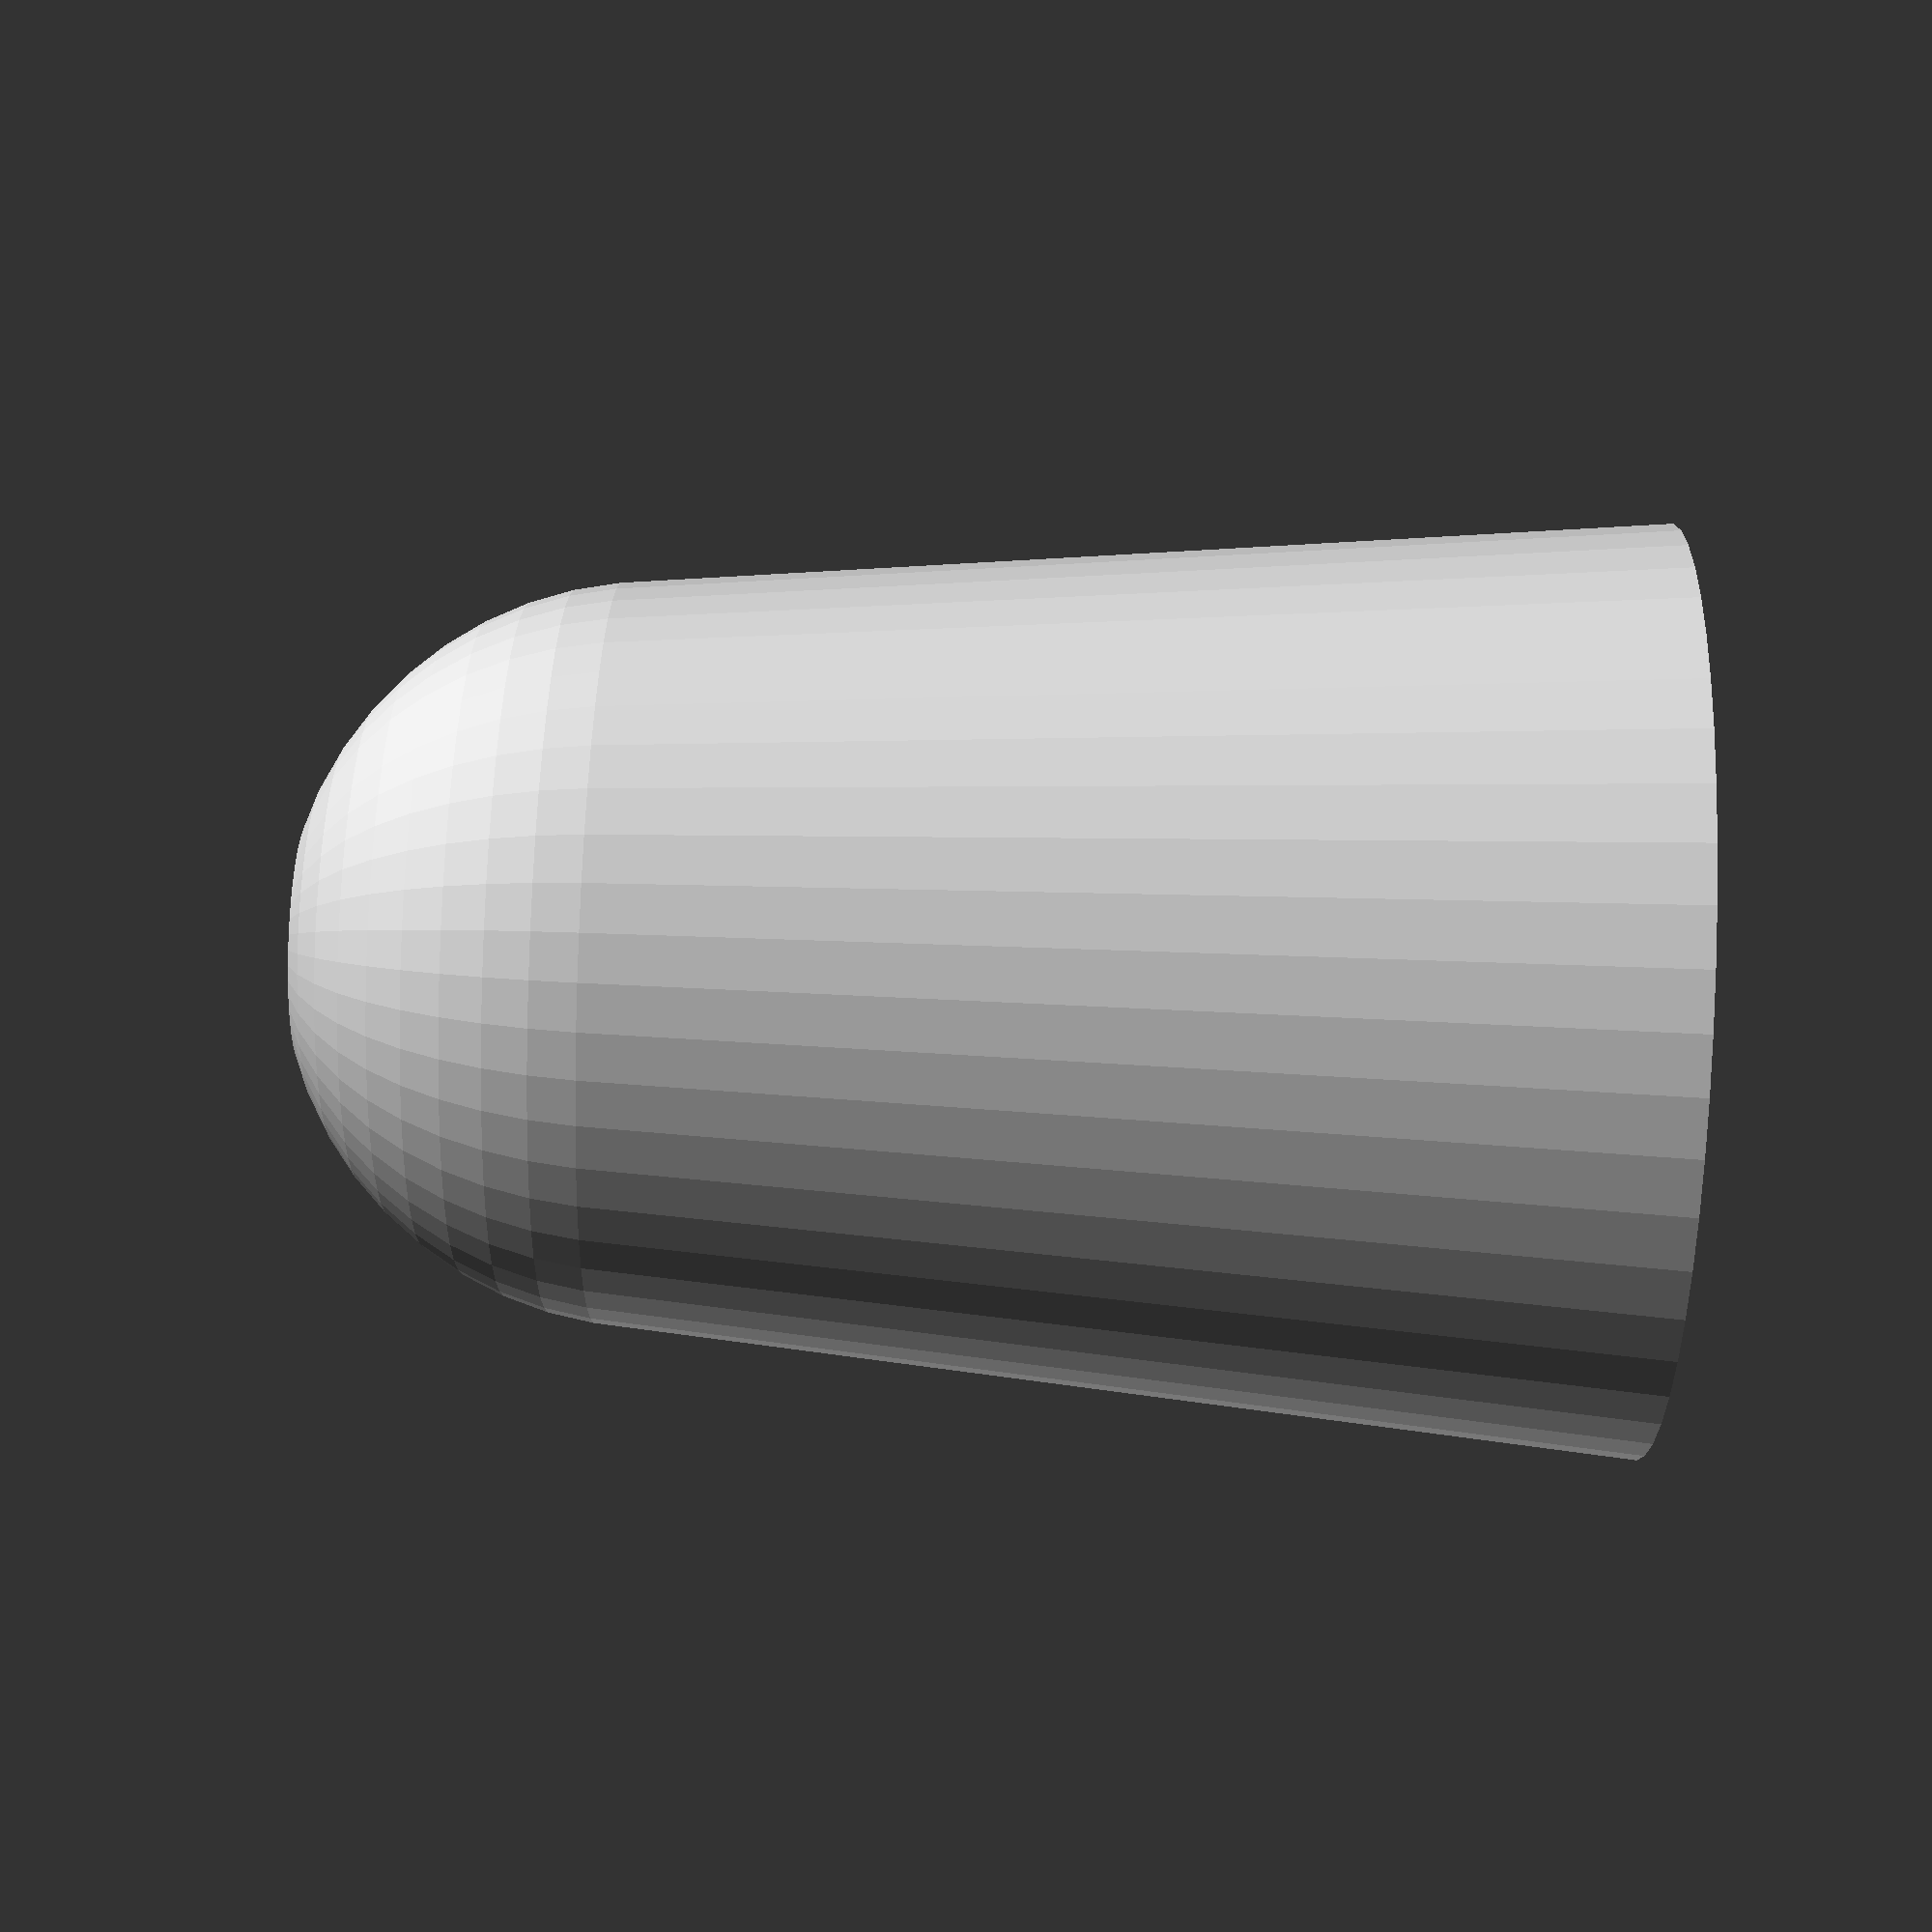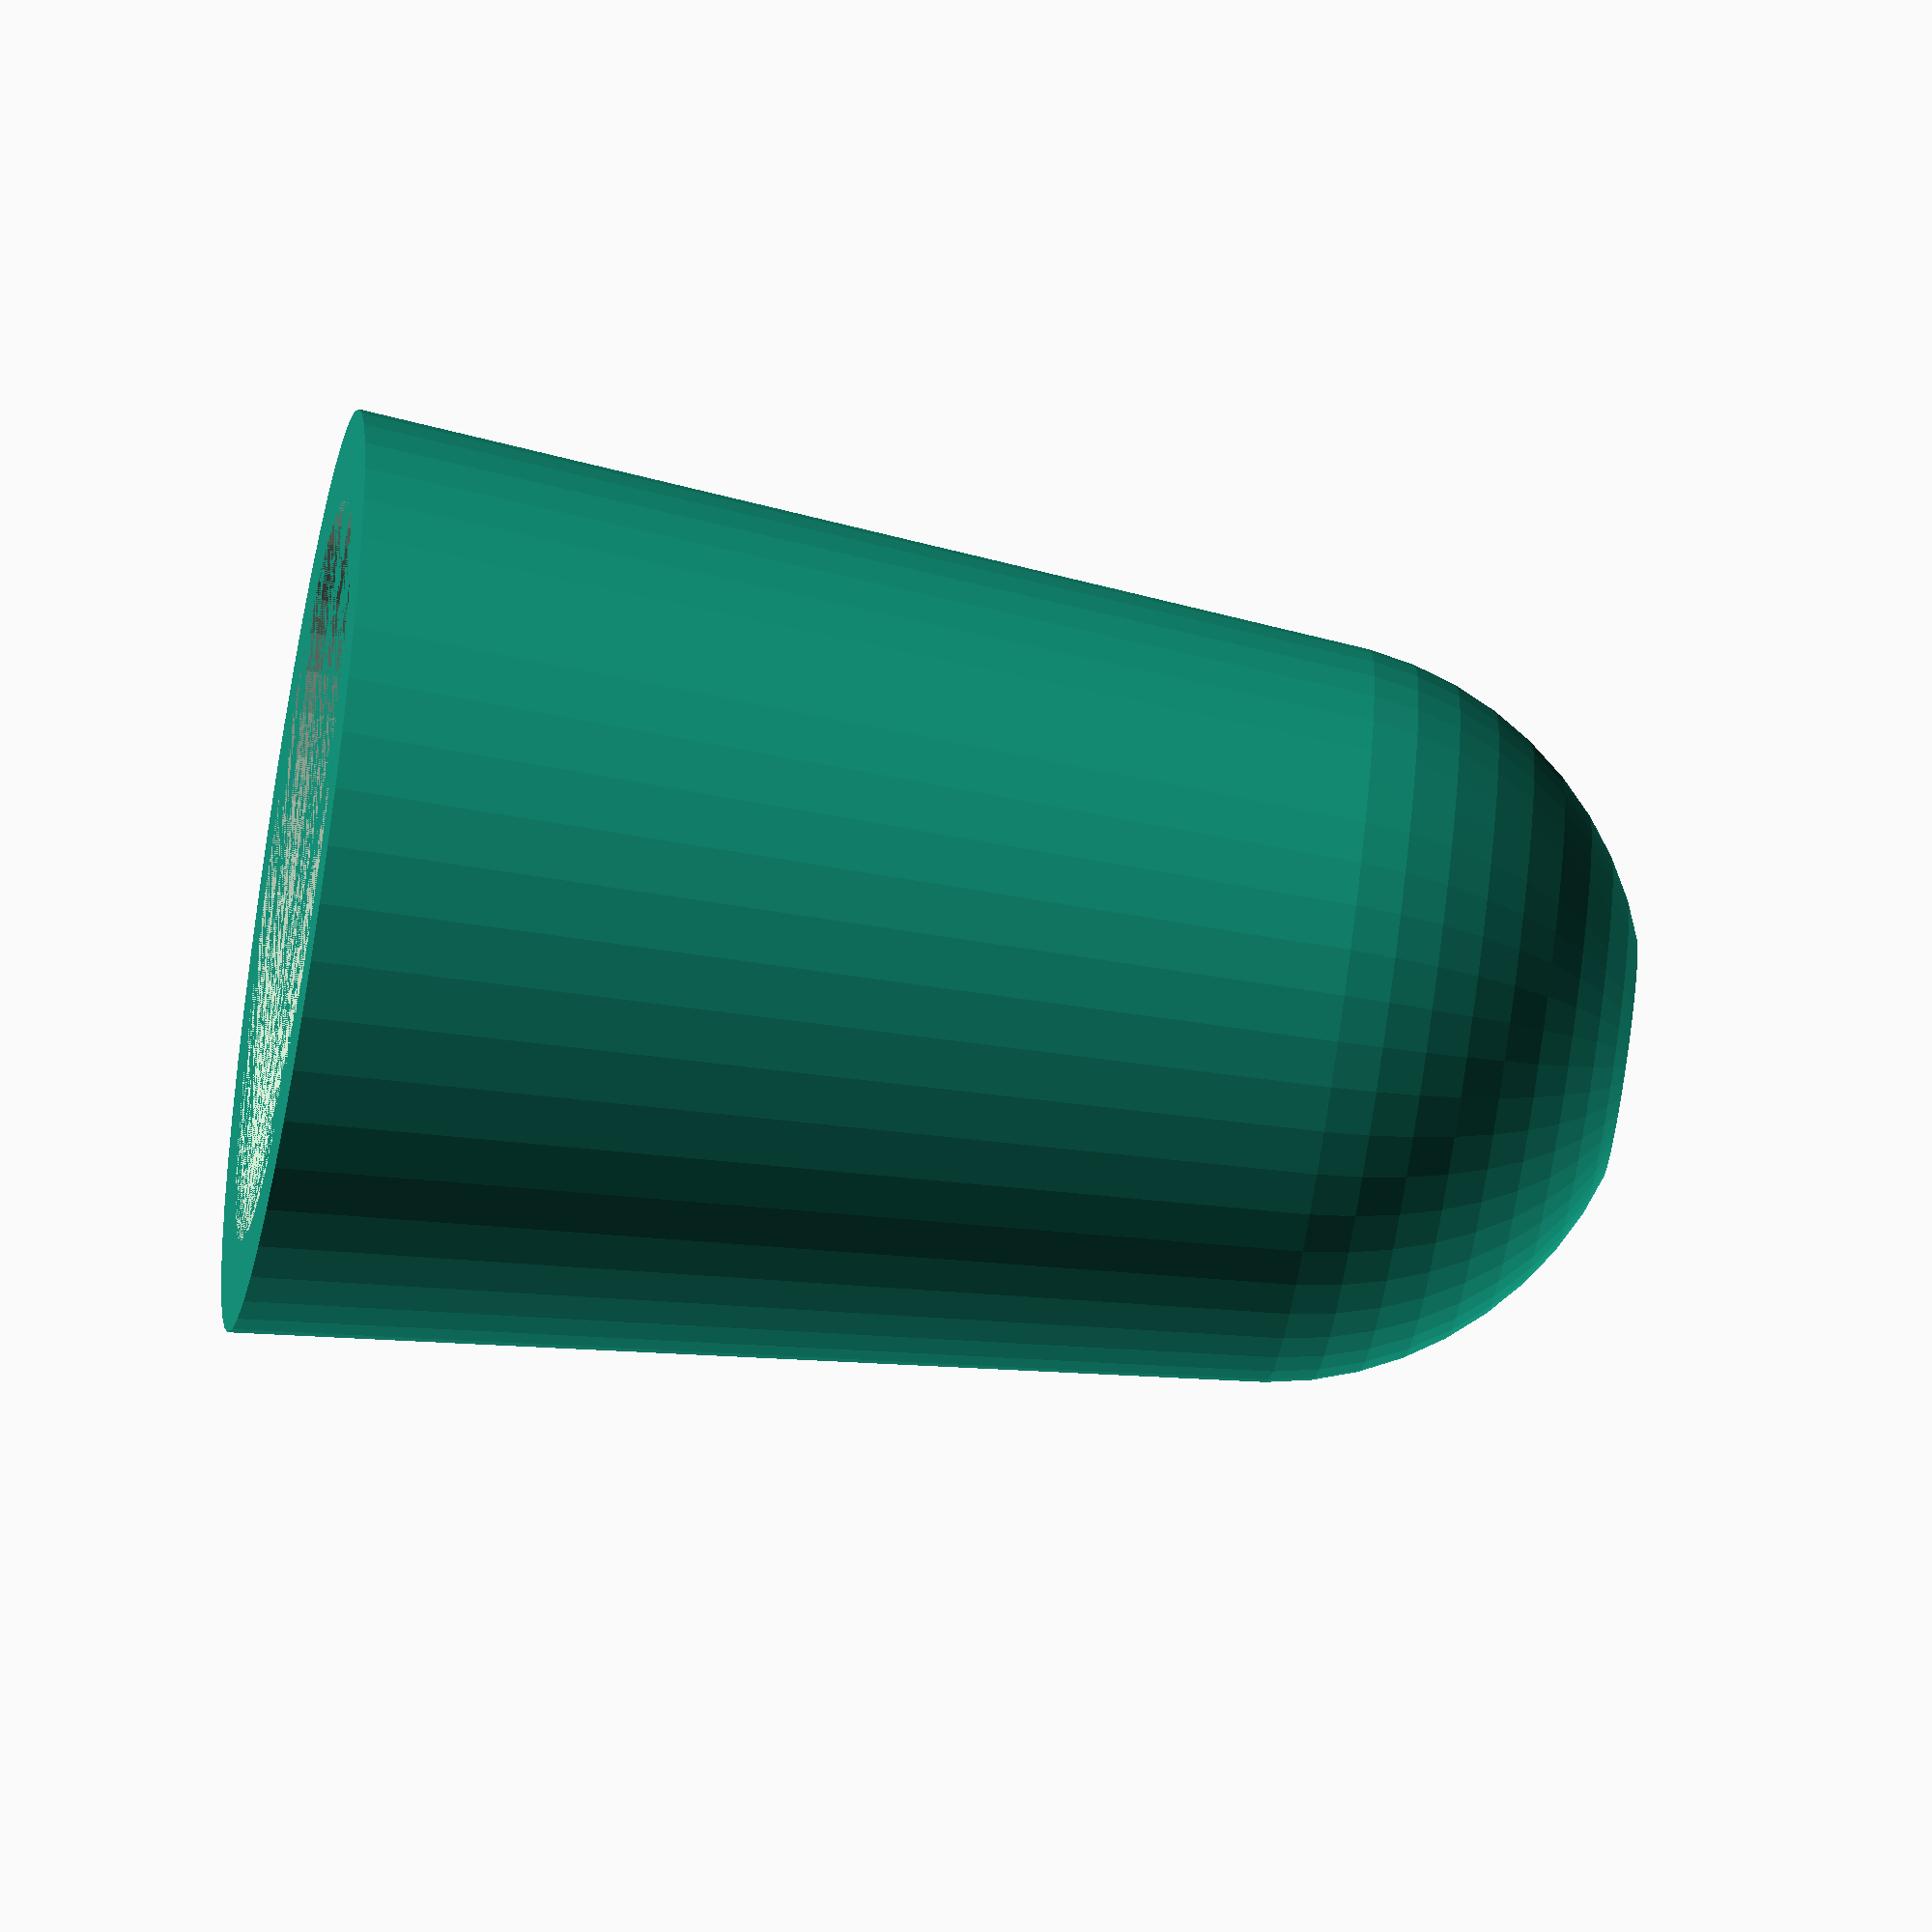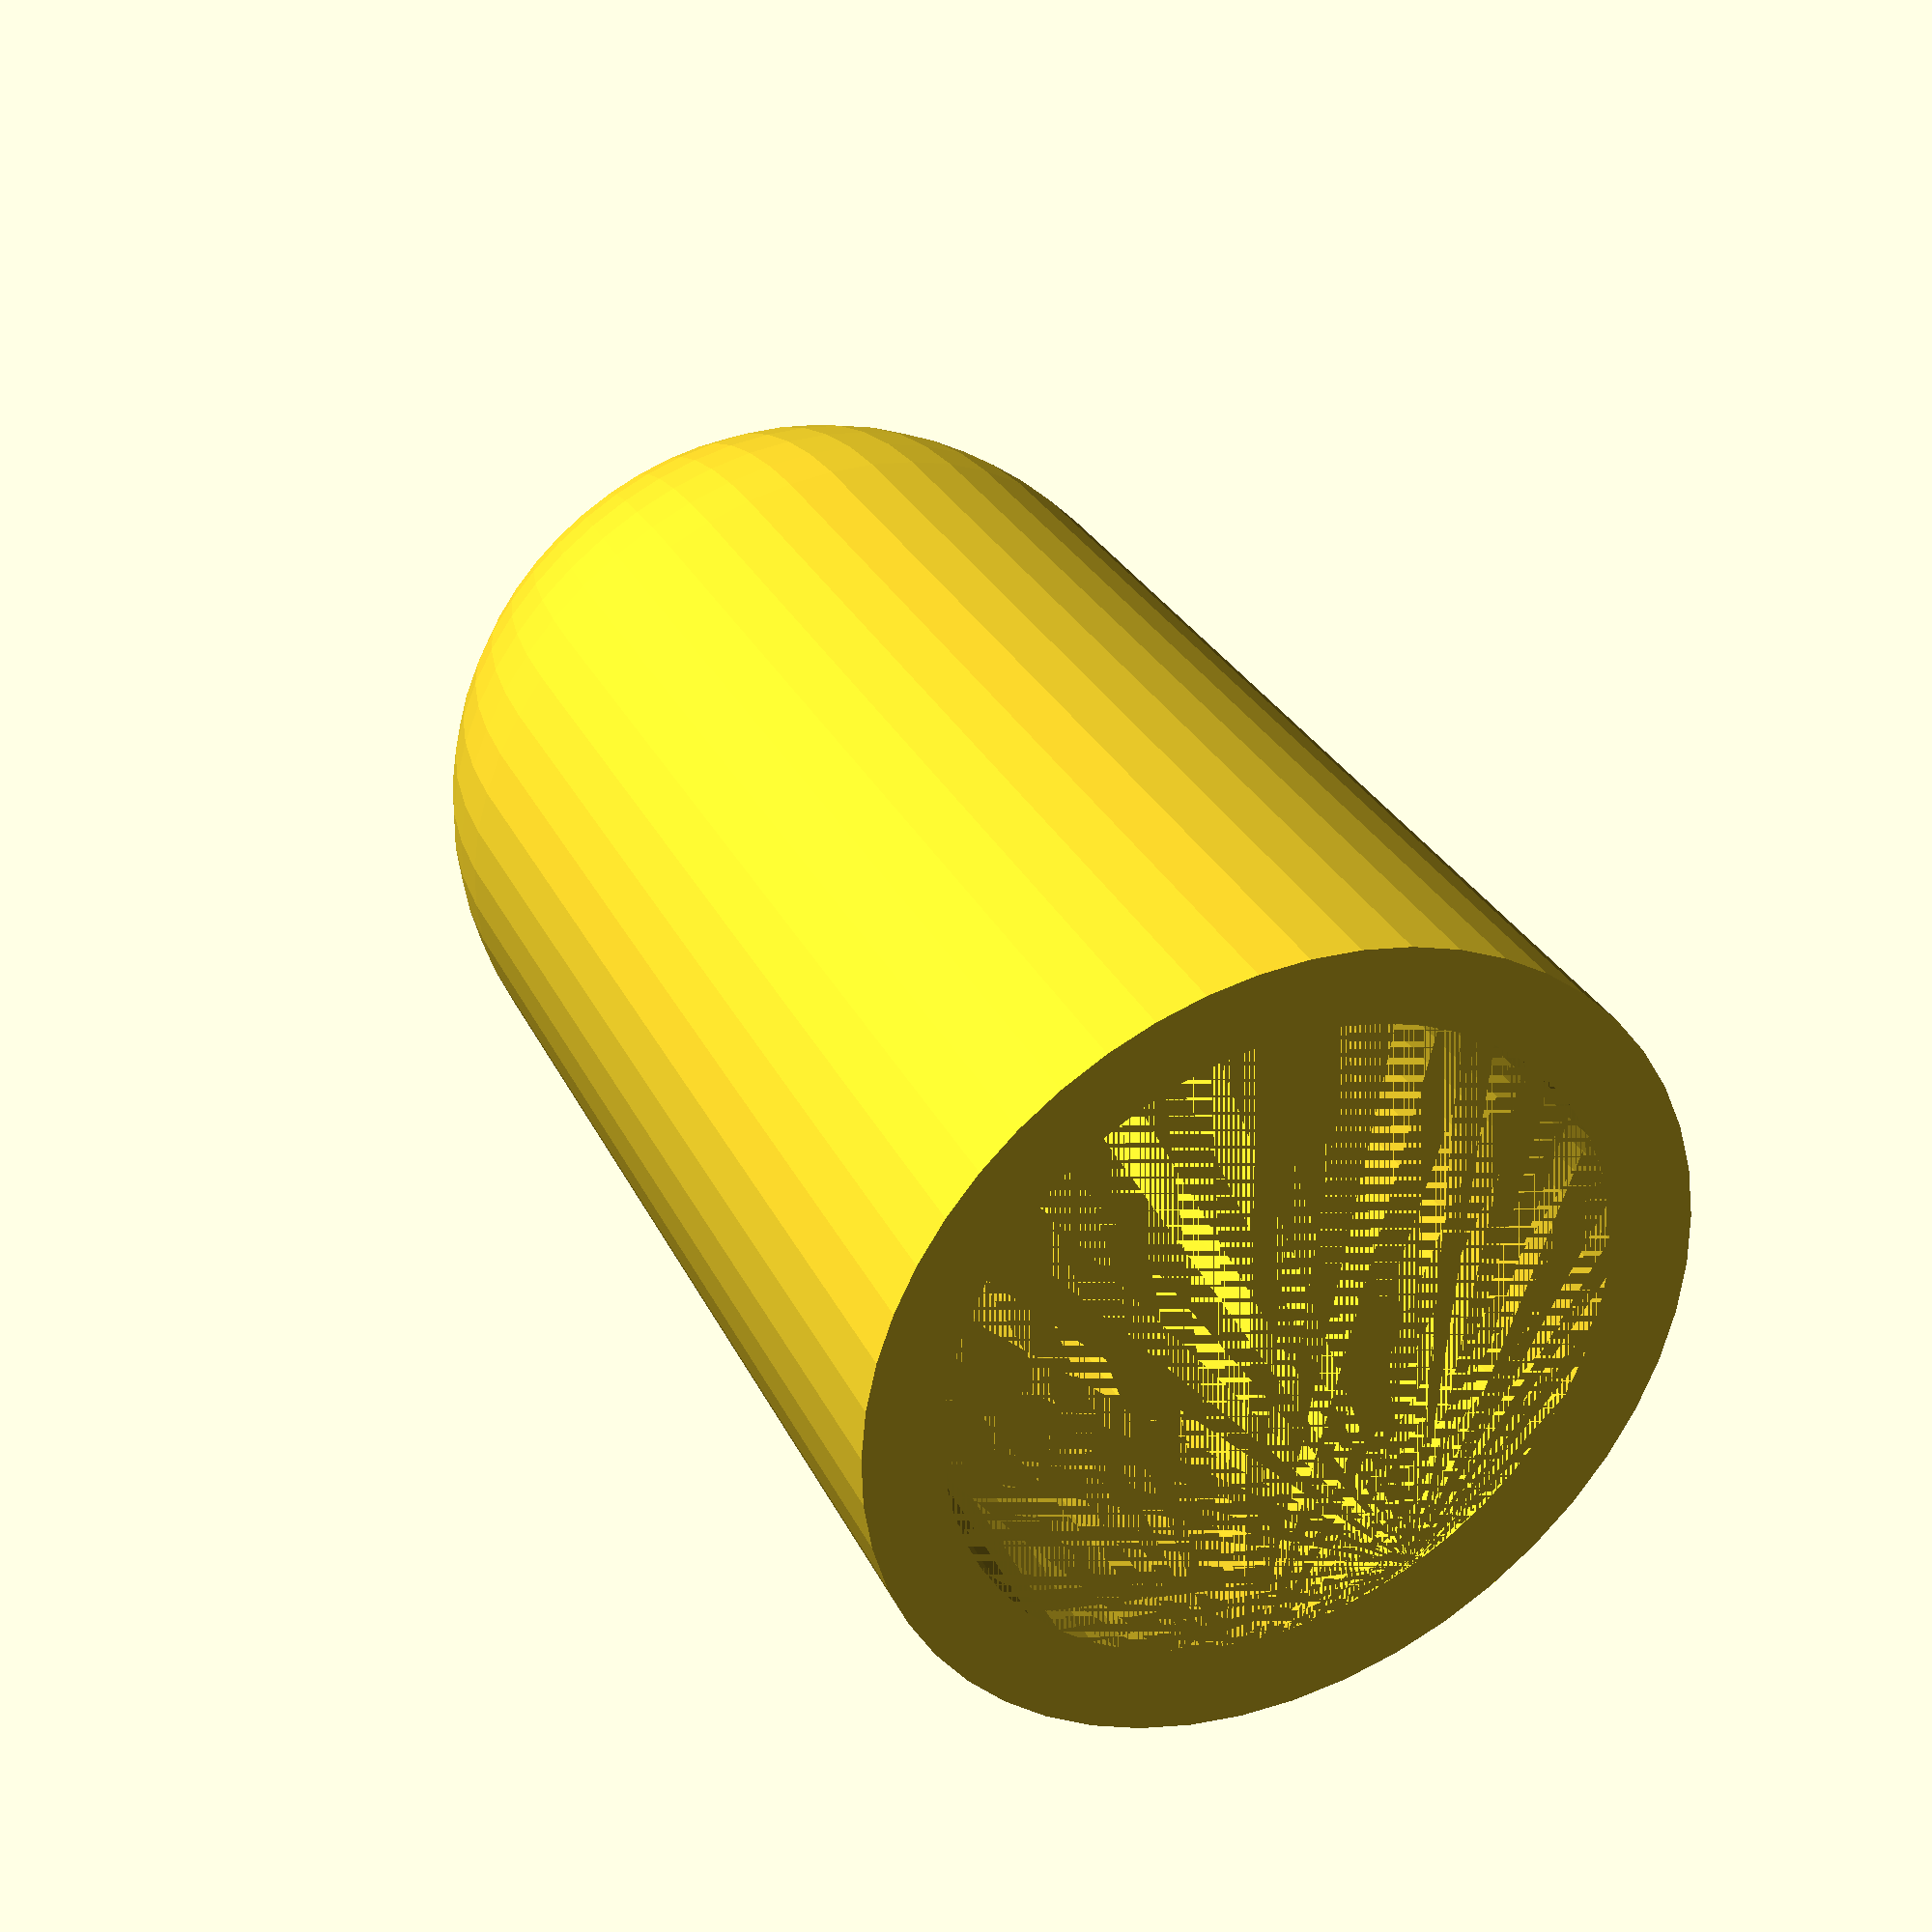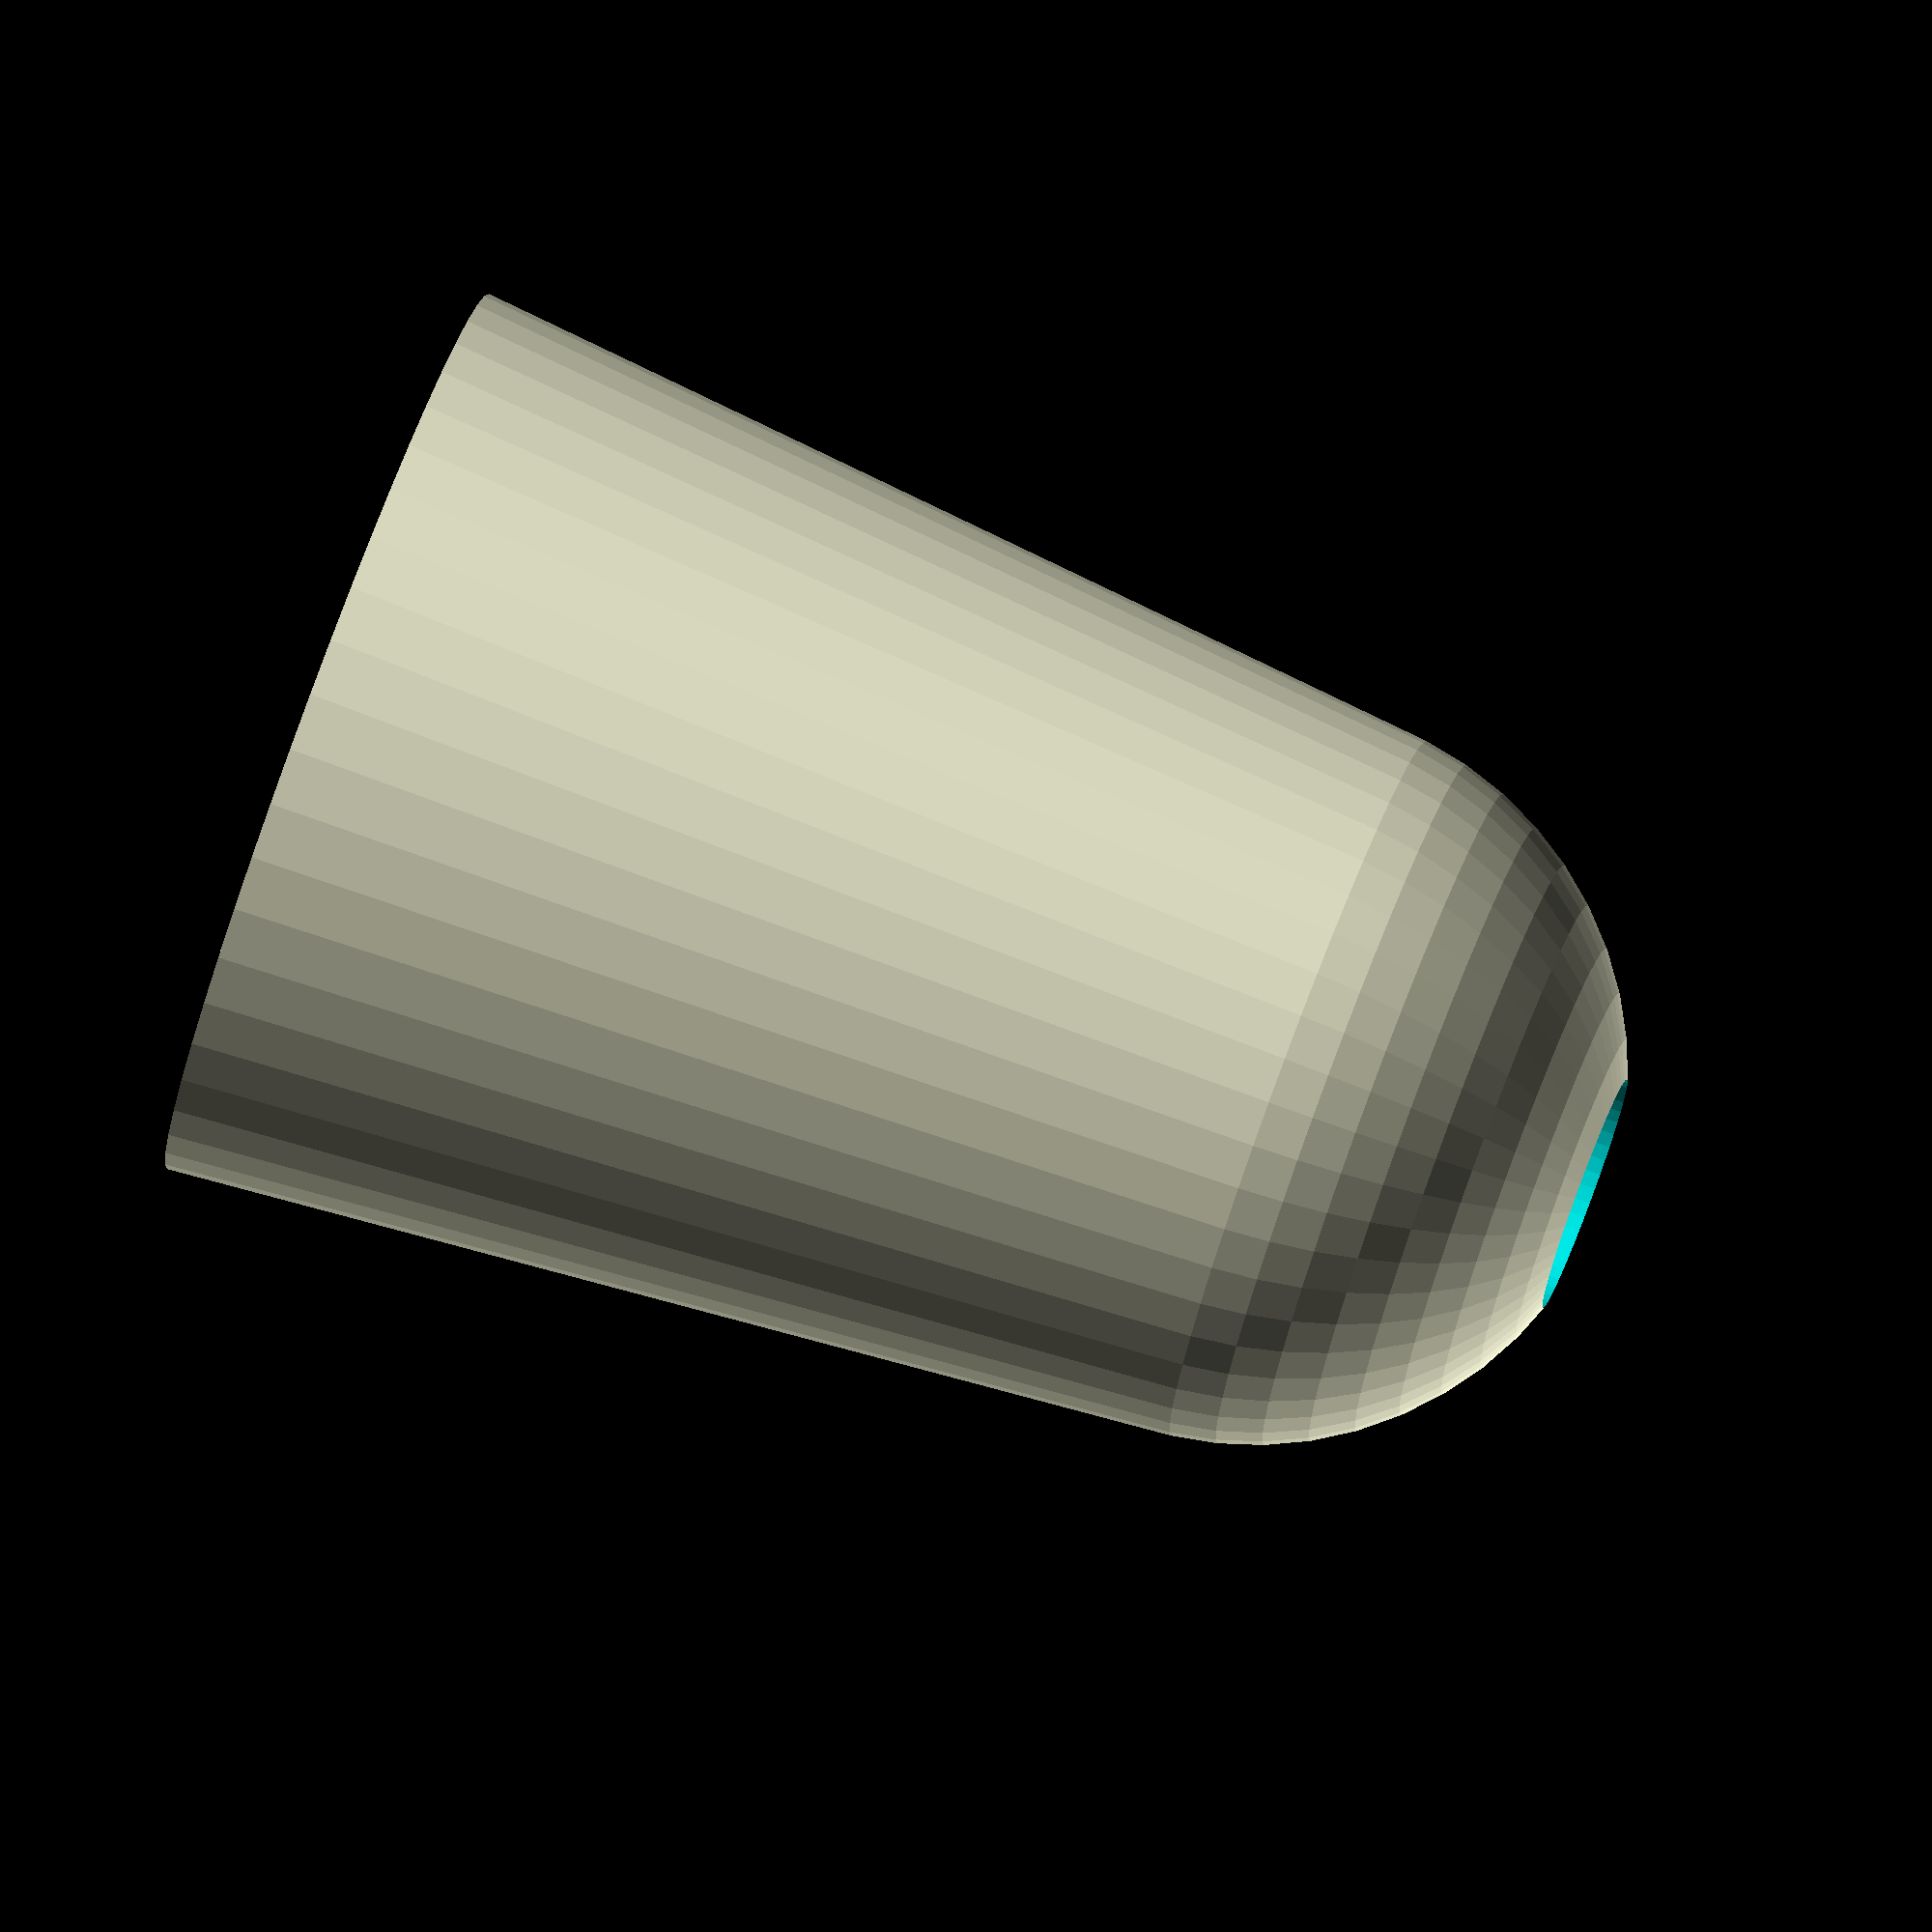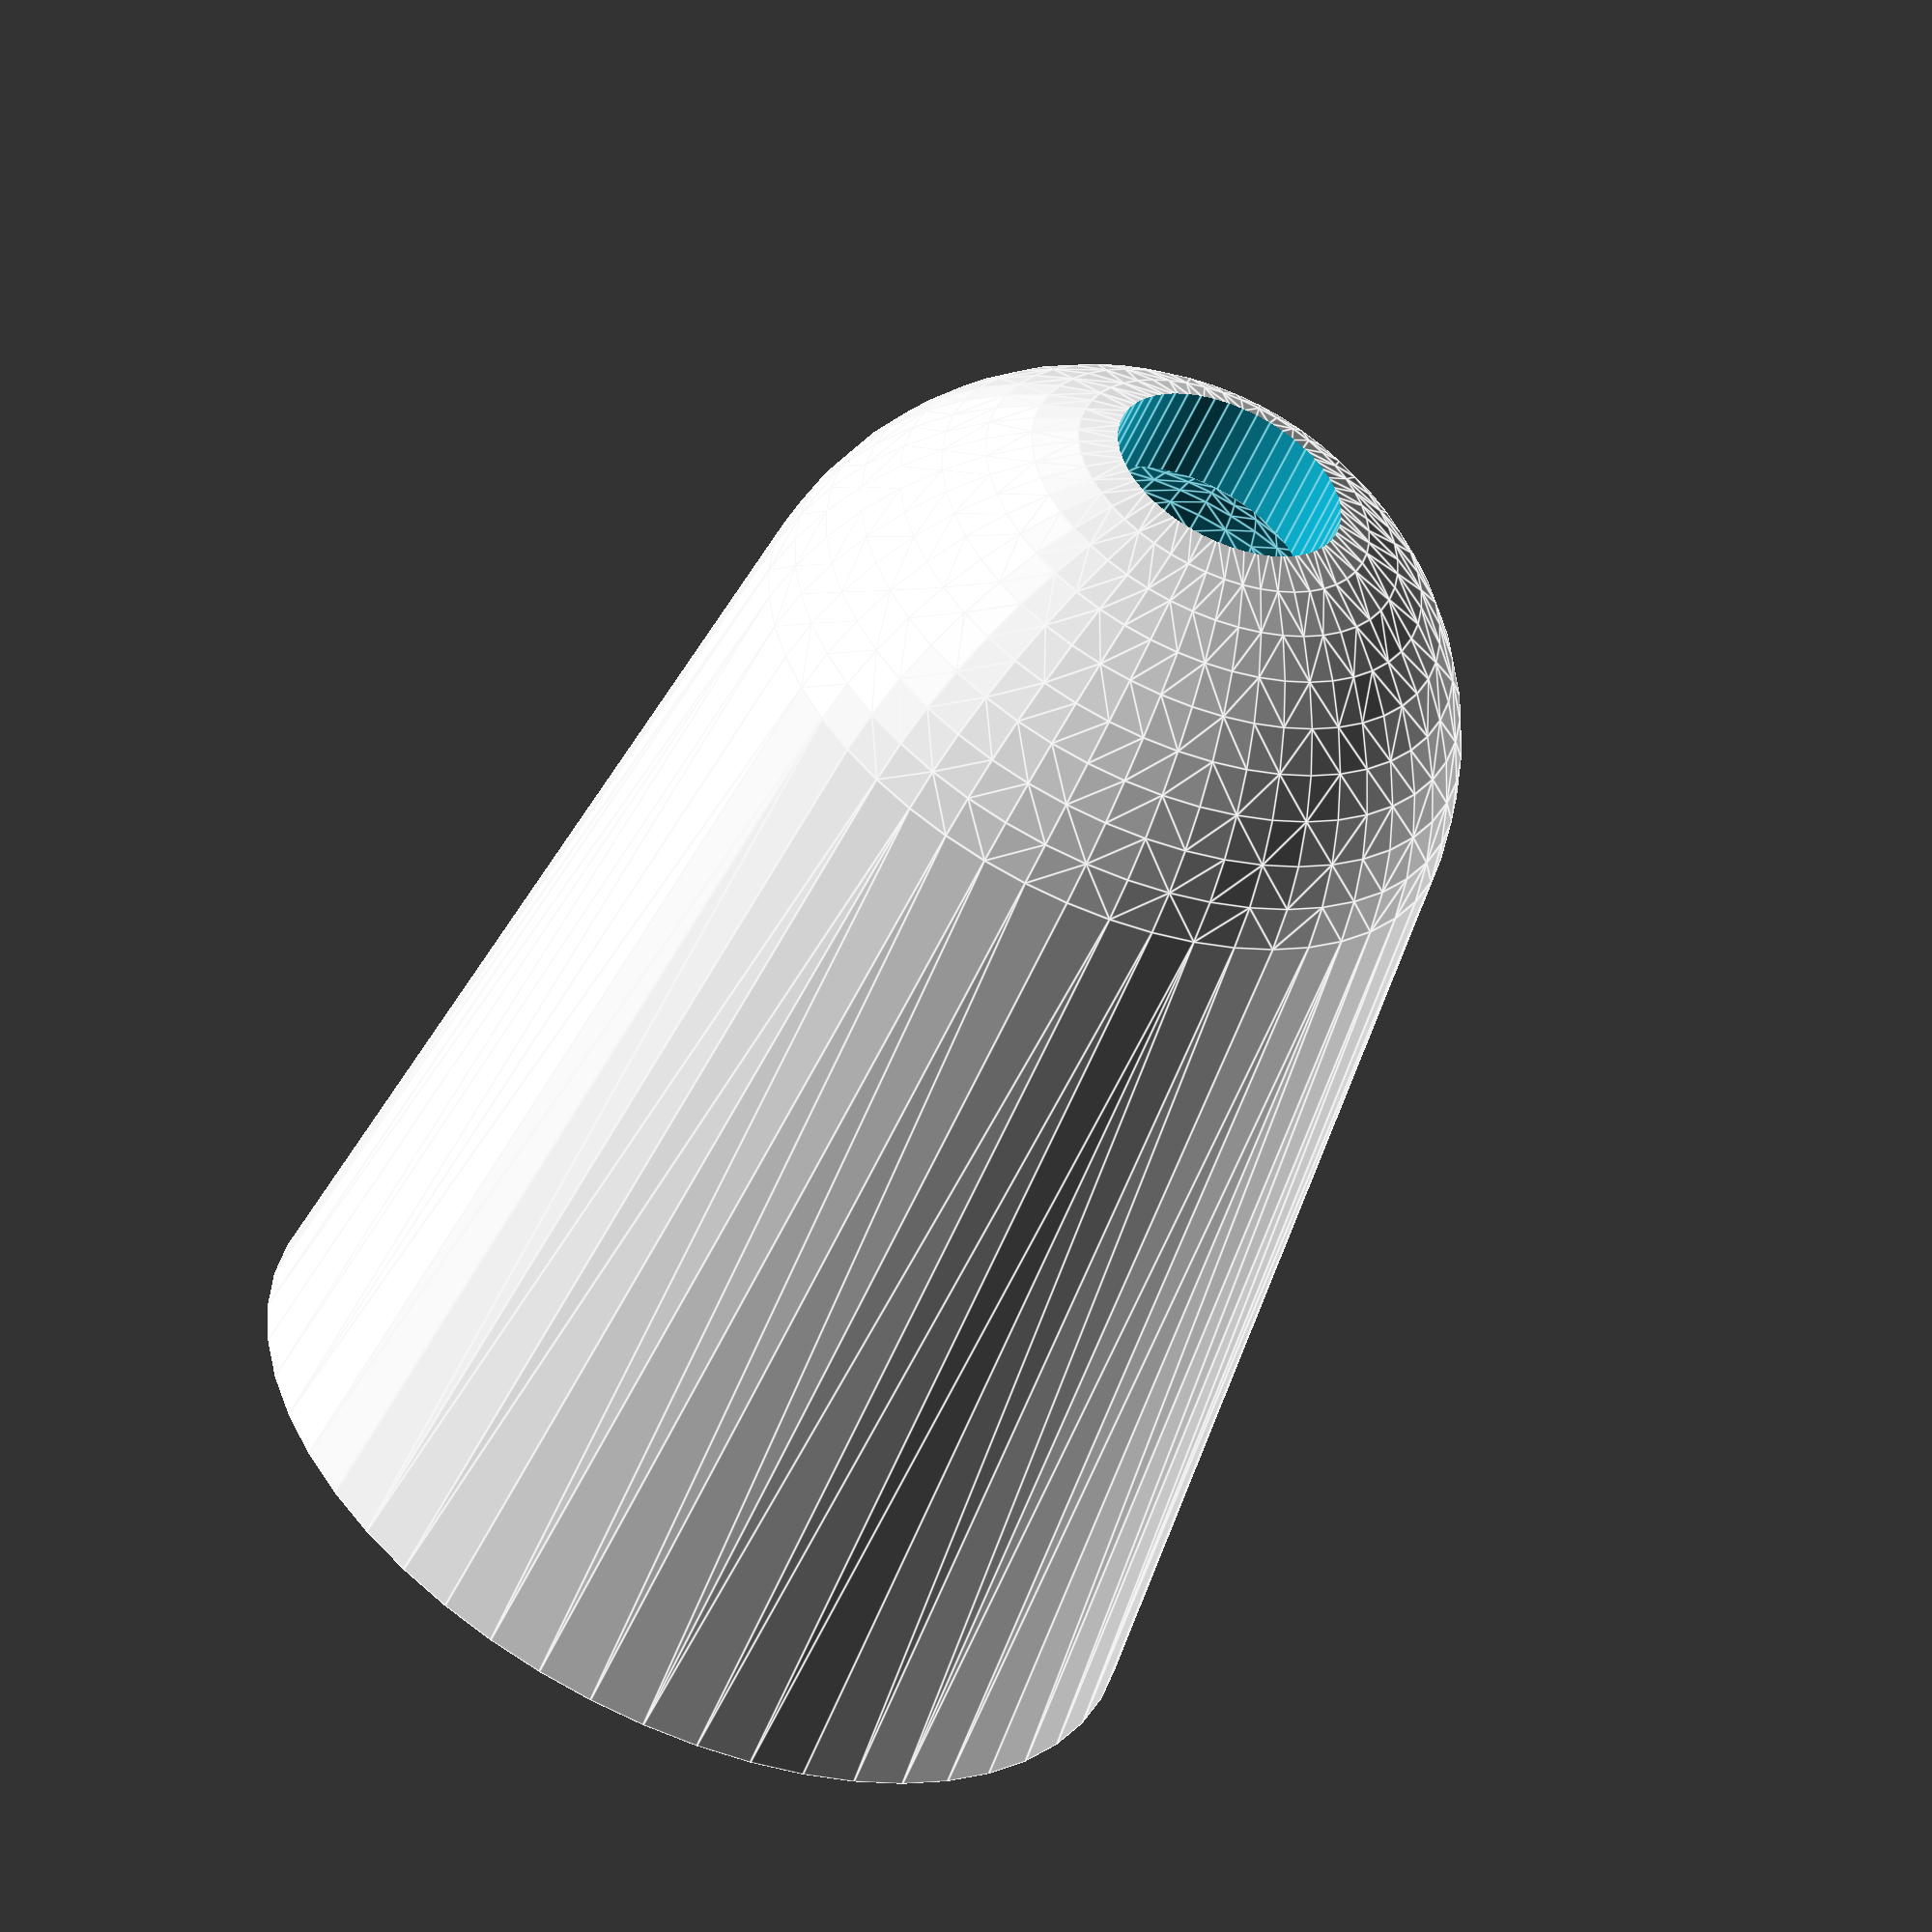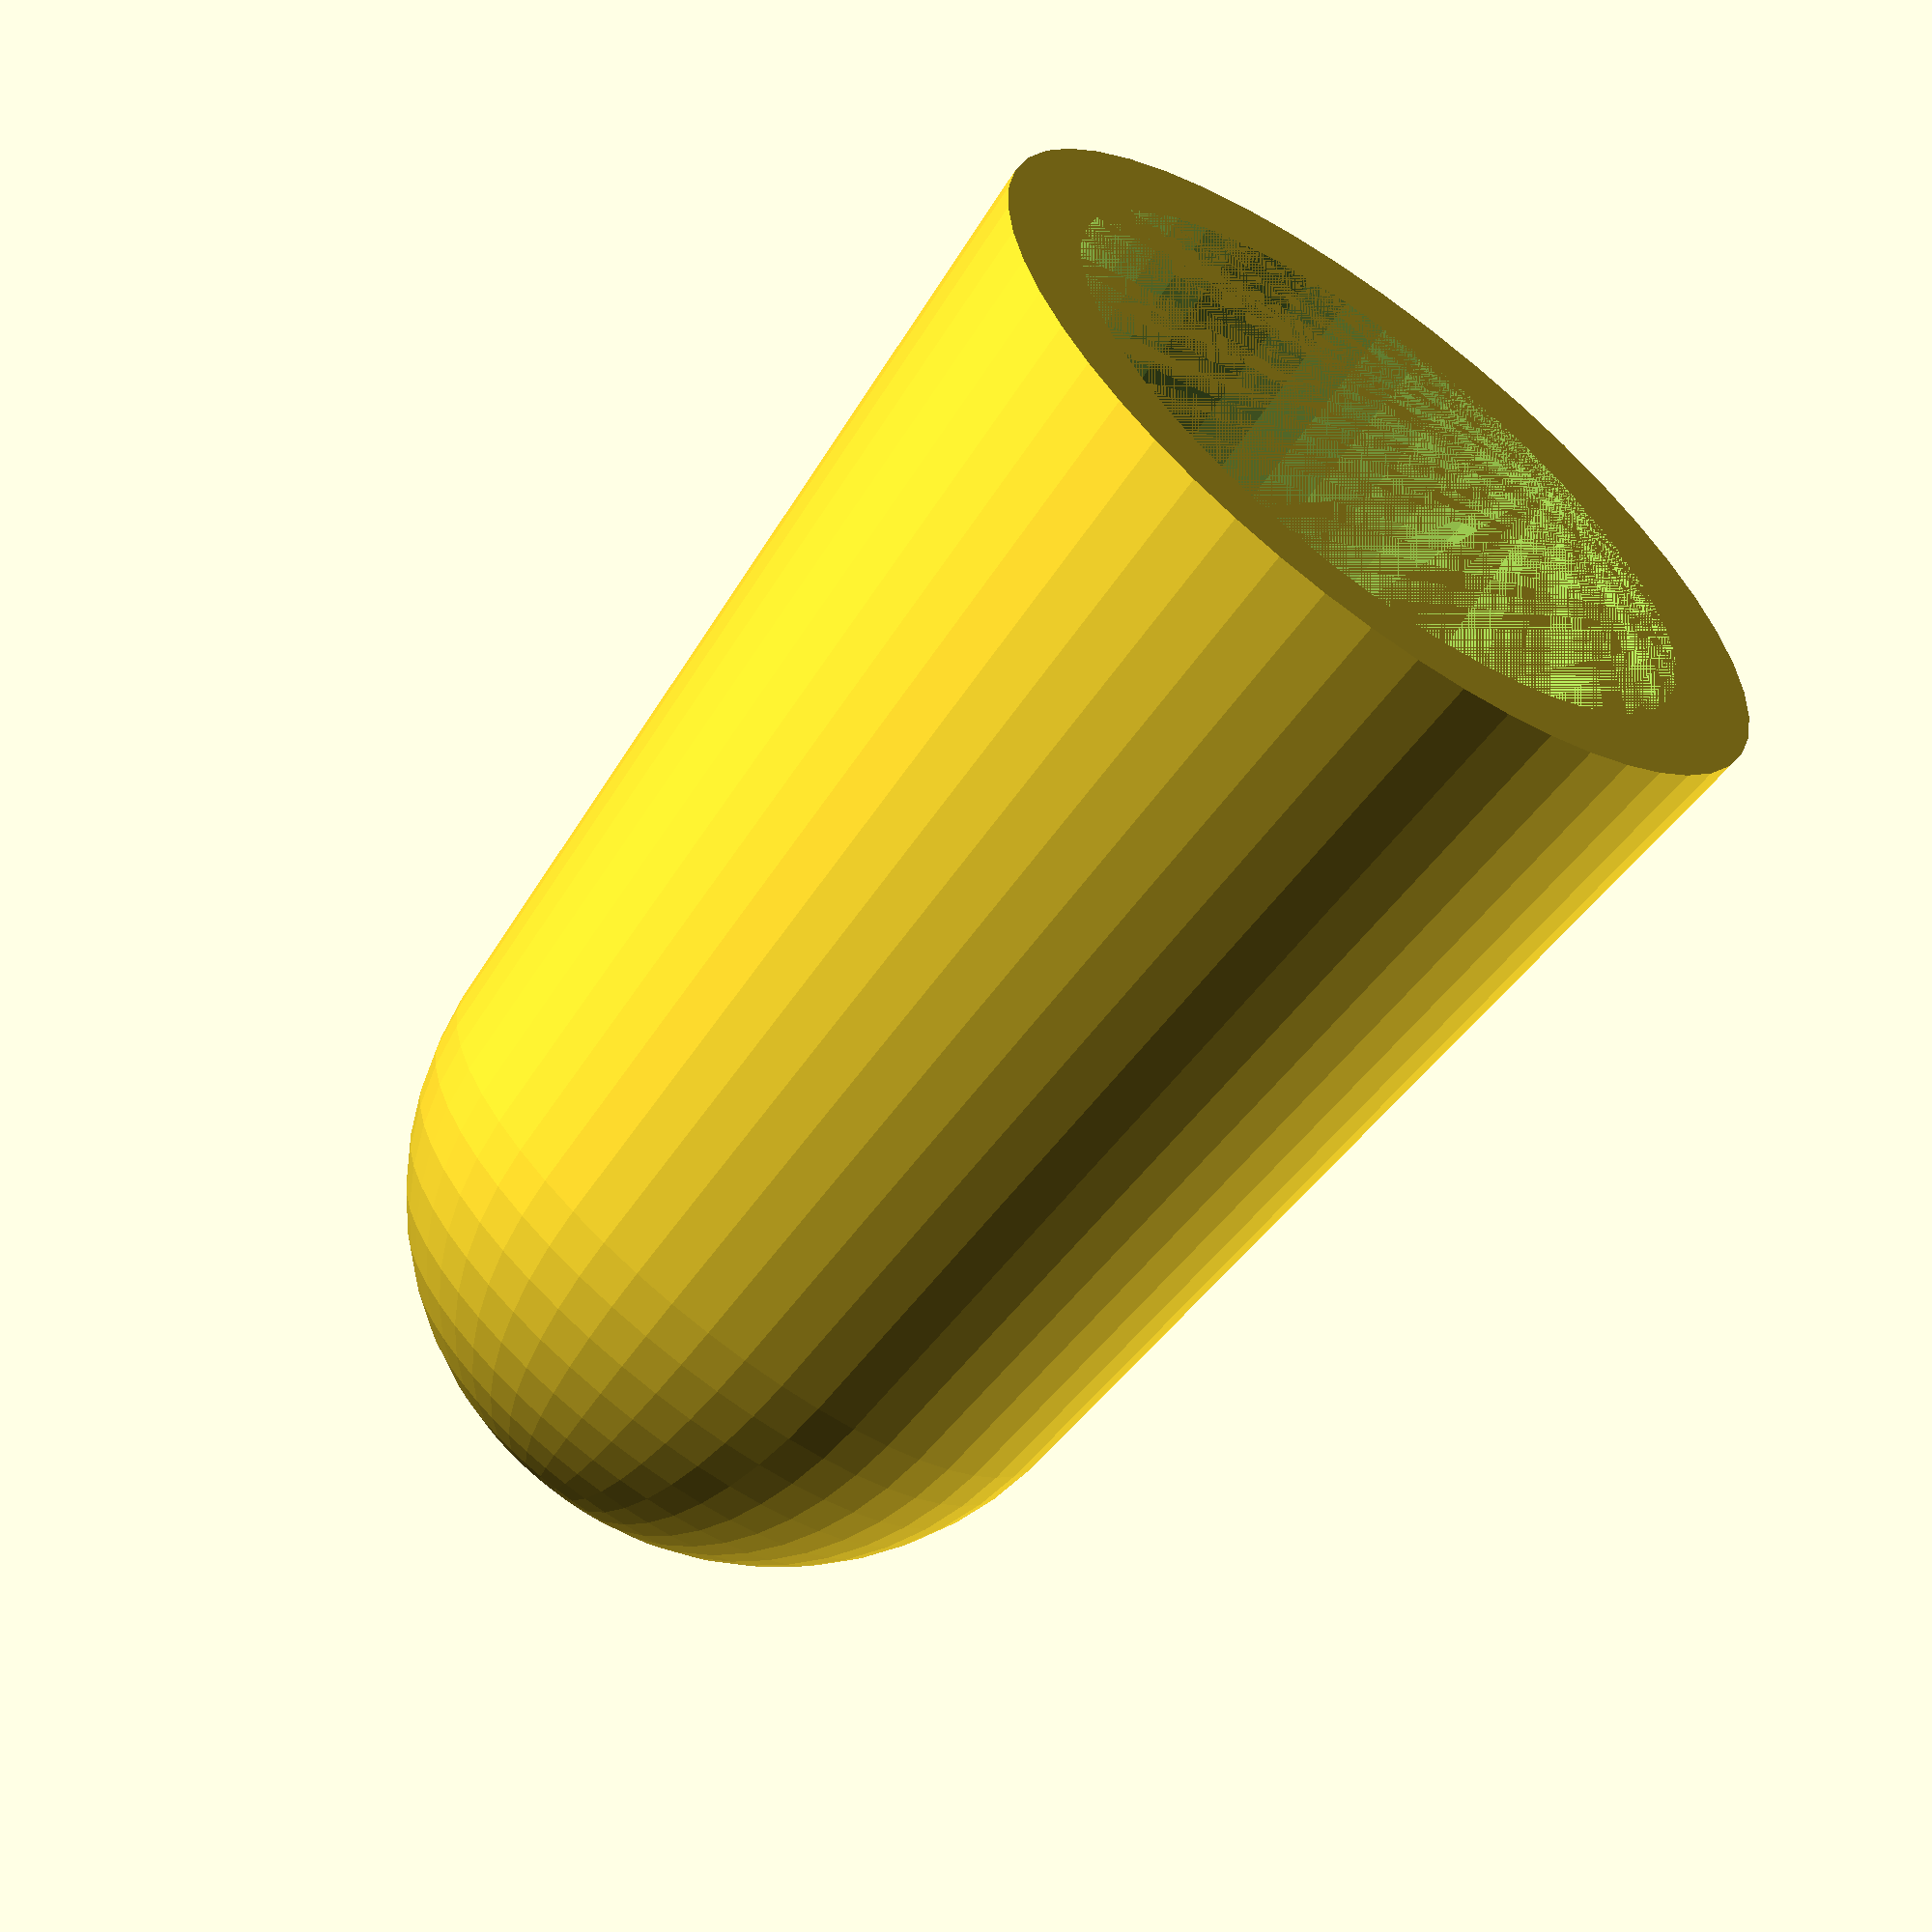
<openscad>
$fn = 1*50;

//Diameter of rop end cap
rop_diam = 15.3;
//Hight of rop end cap
rop_hight = 16.24;
//Hole for rope
rop_hole_diam = 4;//[2:6]
//Thikness of rop end cap
rop_thikness = 1.5;

difference() { 
	hull () { 
		translate ([0, 0, rop_hight]) sphere (d = rop_diam-rop_diam/5);
		cylinder (h = rop_hight, d1 = rop_diam, d2 = rop_diam-rop_diam/5);
	}
	hull () { 
		translate ([0, 0, rop_hight]) sphere (d = rop_diam-rop_thikness*2-rop_diam/5);
		cylinder (h = rop_hight, d1 = rop_diam-rop_thikness*2, d2 = rop_diam-rop_thikness*2-rop_diam/5);
	}
	translate ([0, 0, rop_hight+(rop_diam-rop_diam/5)/2-rop_thikness-1]) cylinder (h = rop_thikness+2, d = rop_hole_diam );
}
</openscad>
<views>
elev=283.3 azim=136.6 roll=92.2 proj=p view=solid
elev=244.8 azim=313.0 roll=278.9 proj=o view=wireframe
elev=322.2 azim=207.6 roll=152.9 proj=o view=solid
elev=100.5 azim=105.3 roll=249.5 proj=o view=solid
elev=234.1 azim=240.9 roll=203.5 proj=o view=edges
elev=68.5 azim=326.5 roll=142.7 proj=o view=solid
</views>
